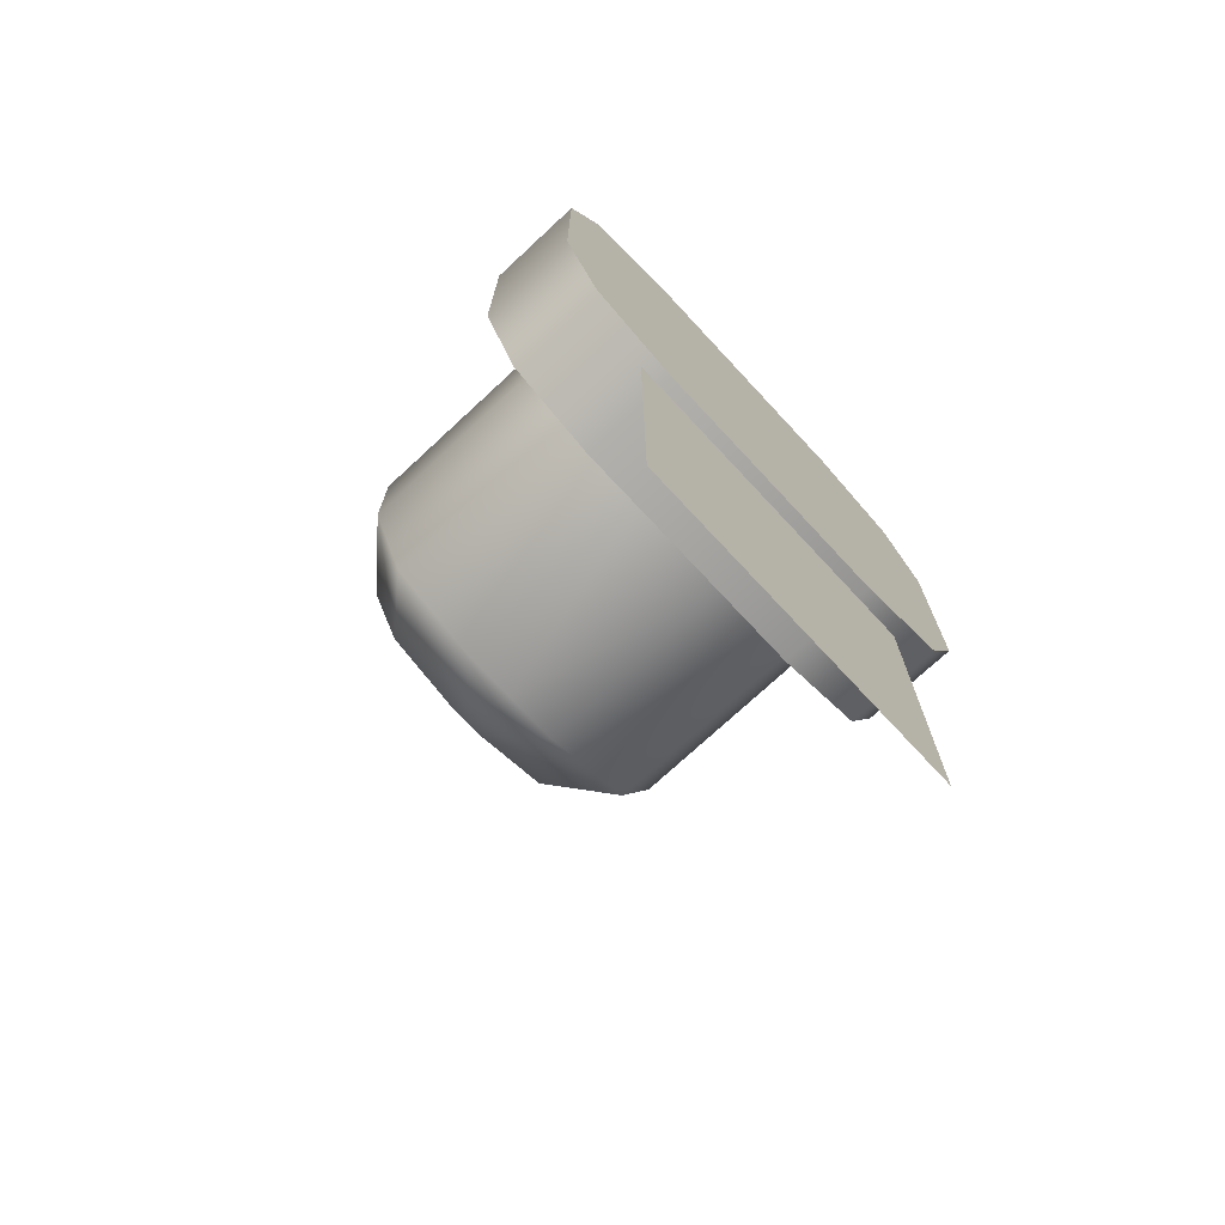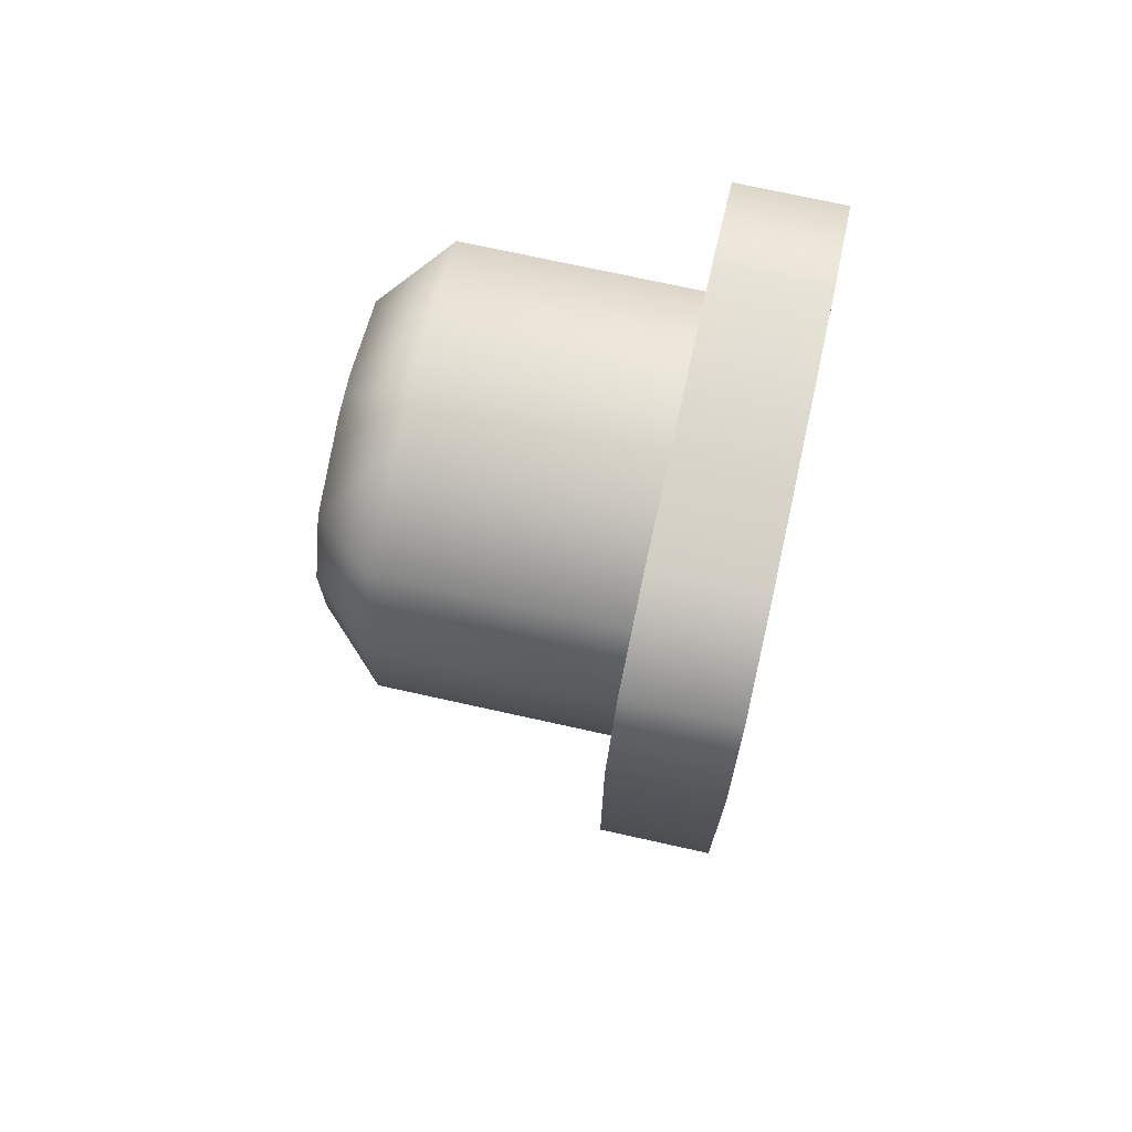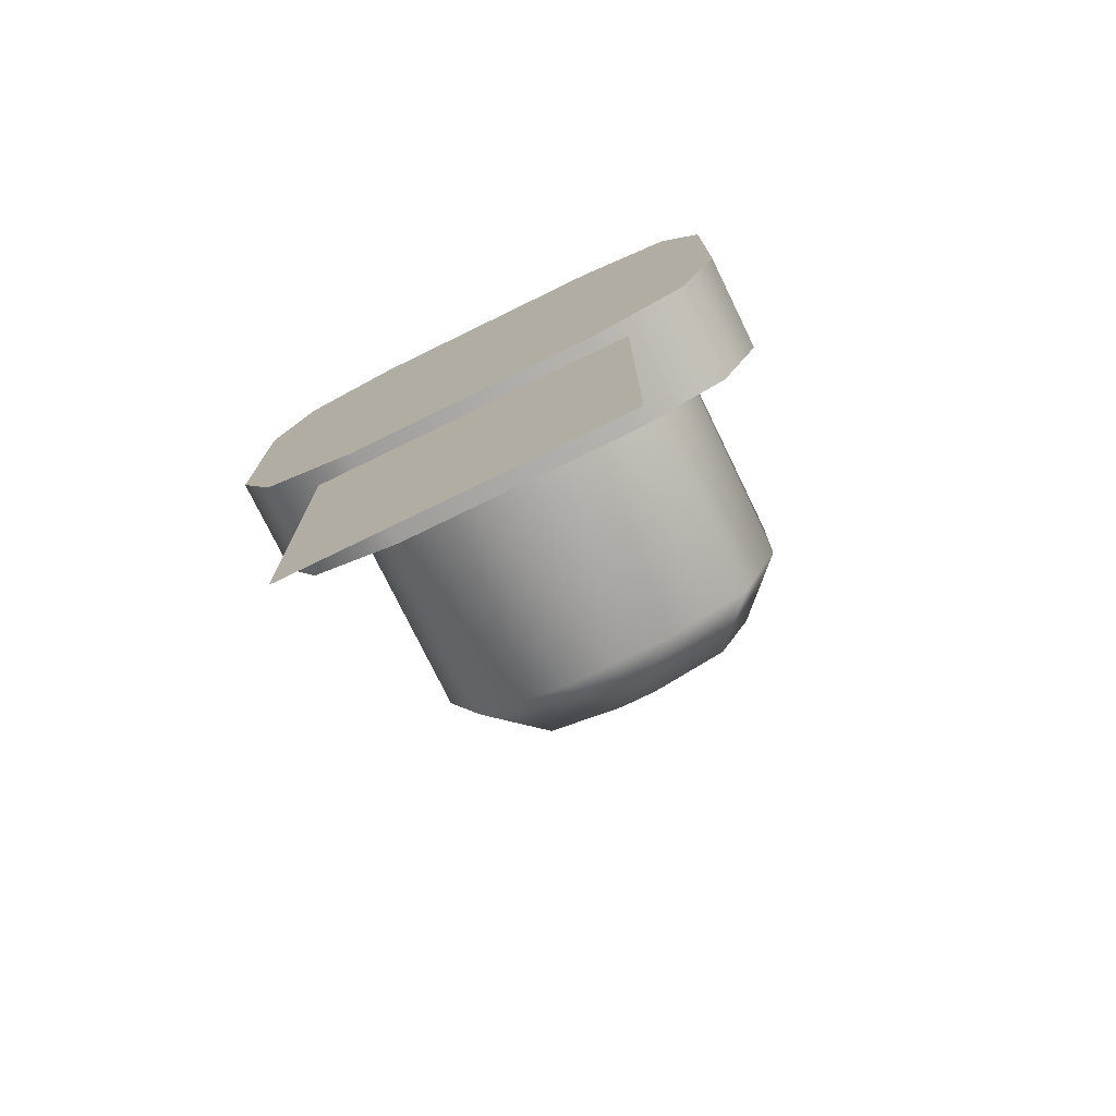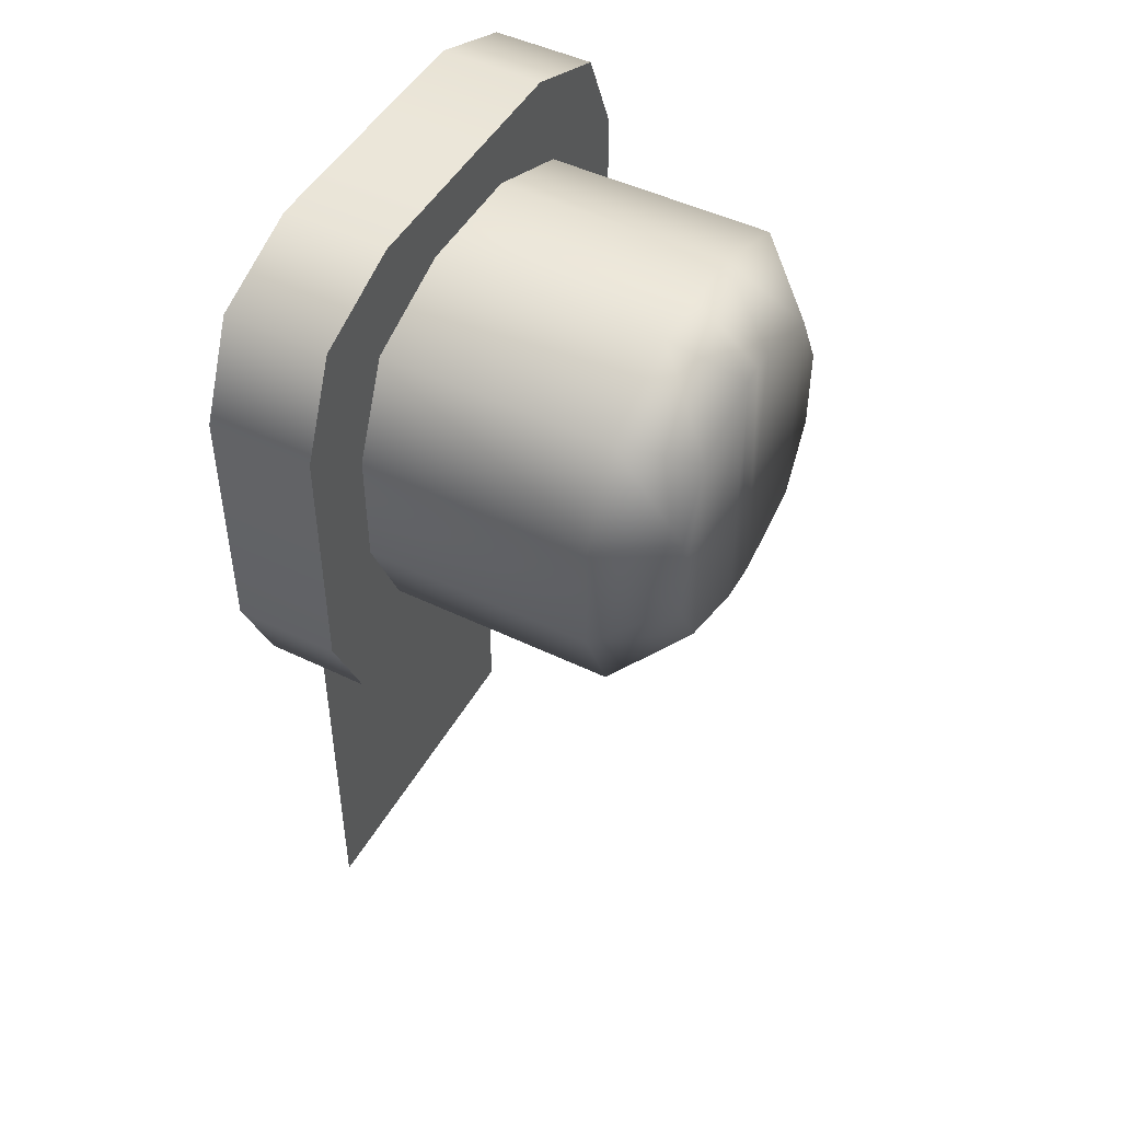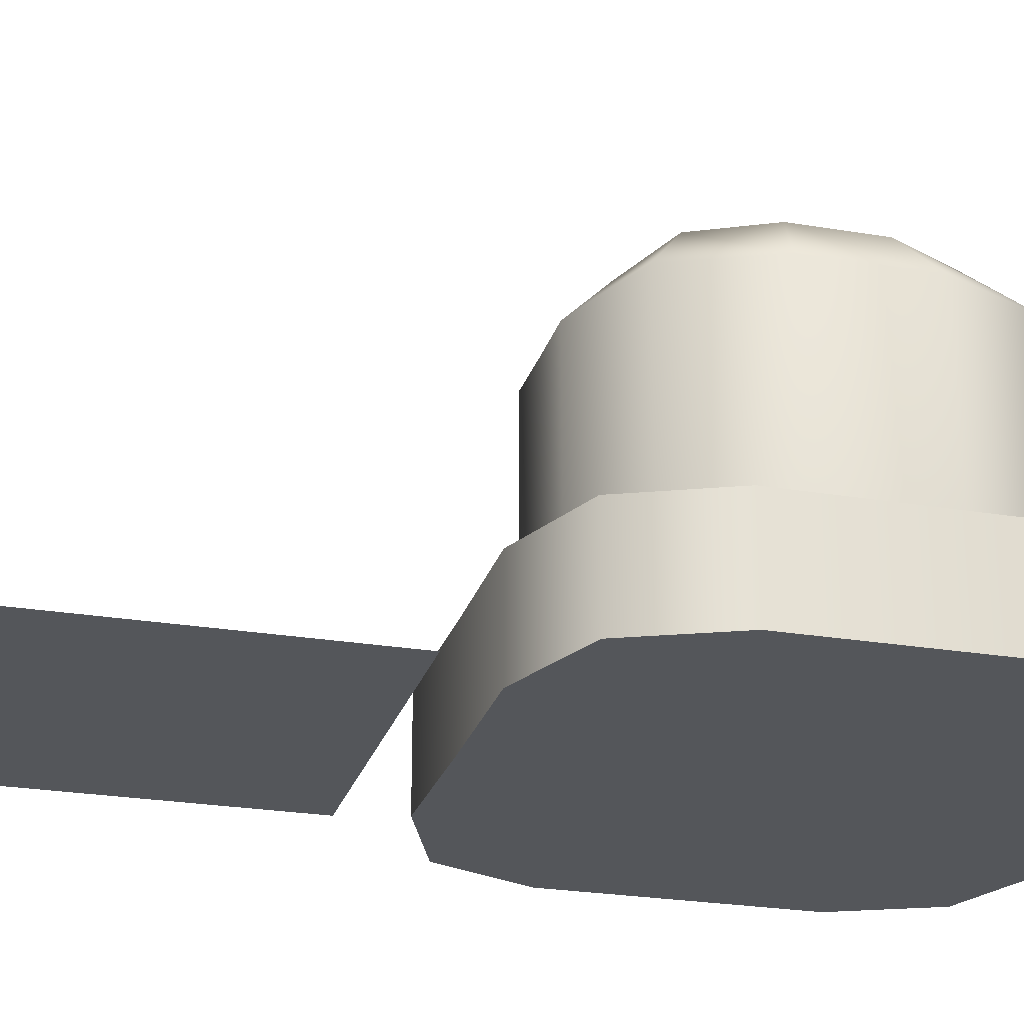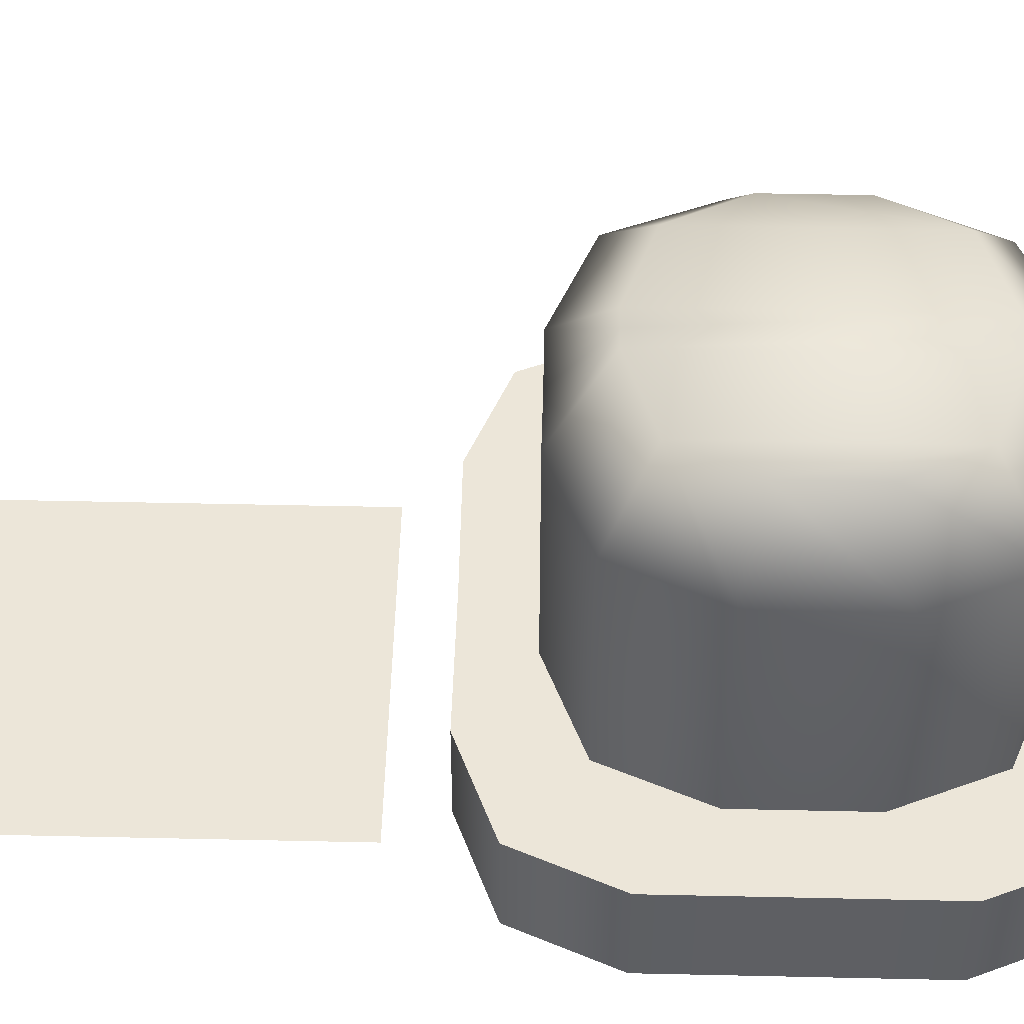
<metadata>
{"format":"obj","ext":"obj","renderer":"f3d","projection":"perspective","resolution":1024,"background":"white","views":[{"elev":-73.3,"azim":132.9,"up":"+Y"},{"elev":72.4,"azim":102.5,"up":"+Y"},{"elev":-75.8,"azim":-154.0,"up":"+Y"},{"elev":48.0,"azim":-61.5,"up":"+Y"},{"elev":-25.2,"azim":74.8,"up":"+Z"},{"elev":49.0,"azim":91.4,"up":"+Z"}]}
</metadata>
<code>
g TractorHoePlantOn
v -0.07246 -0.1396 -0.1009
v 0 -0.1391 -0.1009
v 0 0.1396 -0.1009
v -0.07262 0.1396 -0.1009
v -0.1263 -0.1185 -0.1009
v -0.1263 0.1182 -0.1009
v -0.1486 -0.06703 -0.1009
v -0.1486 0.06663 -0.1009
v 0 -0.1047 -0.04499
v 0 -0.1391 -0.04499
v -0.07246 -0.1396 -0.04499
v -0.03179 -0.1049 -0.04499
v -0.08552 -0.08372 -0.04499
v -0.1263 -0.1185 -0.04499
v -0.1078 -0.03223 -0.04499
v -0.1486 -0.06703 -0.04499
v -0.1486 0.06663 -0.04499
v -0.1078 0.03204 -0.04499
v -0.08553 0.0836 -0.04499
v -0.1263 0.1182 -0.04499
v -0.03182 0.105 -0.04499
v -0.07262 0.1396 -0.04499
v 0 0.1396 -0.04499
v 0 0.105 -0.04499
v 0.1263 -0.1185 -0.1009
v 0.1486 -0.06703 -0.1009
v 0.1486 0.06663 -0.1009
v 0.1263 0.1182 -0.1009
v 0.07262 0.1396 -0.1009
v 0.07246 -0.1396 -0.1009
v 0 0.1396 -0.1009
v 0 -0.1391 -0.1009
v 0 -0.1047 -0.04499
v 0.07246 -0.1396 -0.04499
v 0 -0.1391 -0.04499
v 0.03179 -0.1049 -0.04499
v 0.08552 -0.08372 -0.04499
v 0.1263 -0.1185 -0.04499
v 0.1078 -0.03223 -0.04499
v 0.1486 -0.06703 -0.04499
v 0.1486 0.06663 -0.04499
v 0.1078 0.03204 -0.04499
v 0.08553 0.0836 -0.04499
v 0.1263 0.1182 -0.04499
v 0.03182 0.105 -0.04499
v 0.07262 0.1396 -0.04499
v 0 0.1396 -0.04499
v 0 0.105 -0.04499
v 0 0.1396 -0.1009
v -0.07262 0.1396 -0.04499
v -0.07262 0.1396 -0.1009
v -0.1263 0.1182 -0.1009
v 0 0.1396 -0.04499
v -0.1263 0.1182 -0.04499
v 0.07262 0.1396 -0.04499
v 0.07262 0.1396 -0.1009
v 0.1263 0.1182 -0.1009
v 0.1263 0.1182 -0.04499
v -0.1486 0.06663 -0.1009
v -0.1486 0.06663 -0.04499
v 0.1486 0.06663 -0.1009
v 0.1486 0.06663 -0.04499
v -0.1486 -0.06703 -0.04499
v -0.1486 -0.06703 -0.1009
v -0.1263 -0.1185 -0.1009
v -0.1263 -0.1185 -0.04499
v 0.1486 -0.06703 -0.04499
v 0.1486 -0.06703 -0.1009
v 0.1263 -0.1185 -0.1009
v 0.1263 -0.1185 -0.04499
v -0.07246 -0.1396 -0.1009
v -0.07246 -0.1396 -0.04499
v 0.07246 -0.1396 -0.1009
v 0.07246 -0.1396 -0.04499
v 0 -0.1391 -0.04499
v 0 -0.1391 -0.1009
v 0.091 -0.373 -0.09703
v -0.091 -0.373 -0.09703
v -0.091 -0.1682 -0.09703
v 0.091 -0.1682 -0.09703
v 0.03179 -0.1049 -0.04499
v 0 -0.1047 0.07838
v 0.03179 -0.1049 0.07838
v 0 -0.1047 -0.04499
v -0.03179 -0.1049 -0.04499
v -0.03179 -0.1049 0.07838
v 0 -0.07612 0.1125
v -0.08552 -0.08372 0.07838
v -0.08552 -0.08372 -0.04499
v -0.01094 -0.07626 0.1125
v -0.1078 -0.03223 0.07838
v -0.1078 -0.03223 -0.04499
v -0.1078 0.03204 -0.04499
v -0.01096 0.07635 0.1125
v 0 0.07636 0.1125
v 0 0.105 0.07838
v -0.05626 -0.06089 0.1125
v -0.1078 0.03204 0.07838
v -0.07504 -0.02344 0.1125
v -0.05627 0.06081 0.1125
v -0.03182 0.105 0.07838
v -0.08553 0.0836 0.07838
v -0.08553 0.0836 -0.04499
v -0.03182 0.105 -0.04499
v 0 0.105 -0.04499
v 0.03182 0.105 0.07838
v 0.03182 0.105 -0.04499
v 0.08553 0.0836 -0.04499
v -0.07504 0.02331 0.1125
v 0.08553 0.0836 0.07838
v 0.1078 0.03204 -0.04499
v 0.05627 0.06081 0.1125
v 0.01096 0.07635 0.1125
v 0 0.105 0.07838
v 0 0.07636 0.1125
v 0.01094 -0.07626 0.1125
v 0 -0.07612 0.1125
v 0.05626 -0.06089 0.1125
v 0.03179 -0.1049 0.07838
v 0 -0.1047 0.07838
v 0.08552 -0.08372 0.07838
v 0.08552 -0.08372 -0.04499
v 0.1078 -0.03223 0.07838
v 0.1078 -0.03223 -0.04499
v 0.07504 -0.02344 0.1125
v 0.1078 0.03204 0.07838
v 0.07504 0.02331 0.1125
g TractorHoePlantOn_0
f 3 2 1
f 1 4 3
f 1 5 4
f 5 6 4
f 5 7 6
f 7 8 6
f 11 10 9
f 12 11 9
f 12 13 11
f 13 14 11
f 13 15 14
f 15 16 14
f 17 16 15
f 18 17 15
f 17 18 19
f 20 17 19
f 20 19 21
f 22 20 21
f 23 22 21
f 24 23 21
f 27 26 25
f 25 28 27
f 25 29 28
f 25 30 29
f 30 31 29
f 30 32 31
f 35 34 33
f 34 36 33
f 37 36 34
f 38 37 34
f 39 37 38
f 40 39 38
f 40 41 39
f 41 42 39
f 42 41 43
f 41 44 43
f 43 44 45
f 44 46 45
f 46 47 45
f 47 48 45
f 51 50 49
f 50 51 52
f 50 53 49
f 54 50 52
f 53 55 49
f 55 56 49
f 56 55 57
f 55 58 57
f 54 52 59
f 60 54 59
f 57 58 61
f 58 62 61
f 63 60 59
f 64 63 59
f 64 65 63
f 65 66 63
f 62 67 61
f 67 68 61
f 69 68 67
f 70 69 67
f 65 71 66
f 71 72 66
f 73 69 70
f 74 73 70
f 75 72 71
f 74 75 73
f 76 75 71
f 75 76 73
g TractorHoePlantOn_1
f 79 78 77
f 80 79 77
f 83 82 81
f 82 84 81
f 84 82 85
f 82 86 85
f 82 87 86
f 86 88 85
f 88 89 85
f 87 90 86
f 86 90 88
f 88 91 89
f 91 92 89
f 92 91 93
f 94 90 87
f 87 95 94
f 94 95 96
f 90 97 88
f 88 97 91
f 94 97 90
f 91 98 93
f 97 99 91
f 91 99 98
f 94 100 97
f 100 99 97
f 101 94 96
f 100 94 101
f 93 98 102
f 102 100 101
f 103 93 102
f 103 102 101
f 104 103 101
f 104 101 105
f 101 96 105
f 96 106 105
f 106 107 105
f 108 107 106
f 100 109 99
f 99 109 98
f 109 100 102
f 98 109 102
f 110 108 106
f 111 108 110
f 112 110 106
f 113 112 106
f 113 106 114
f 115 113 114
f 113 115 116
f 115 117 116
f 112 113 118
f 113 116 118
f 116 117 119
f 117 120 119
f 116 119 121
f 118 116 121
f 121 119 81
f 122 121 81
f 123 121 122
f 118 121 123
f 124 123 122
f 123 124 111
f 112 118 125
f 125 118 123
f 126 123 111
f 125 123 126
f 126 111 110
f 125 127 112
f 112 127 110
f 127 125 126
f 127 126 110

</code>
